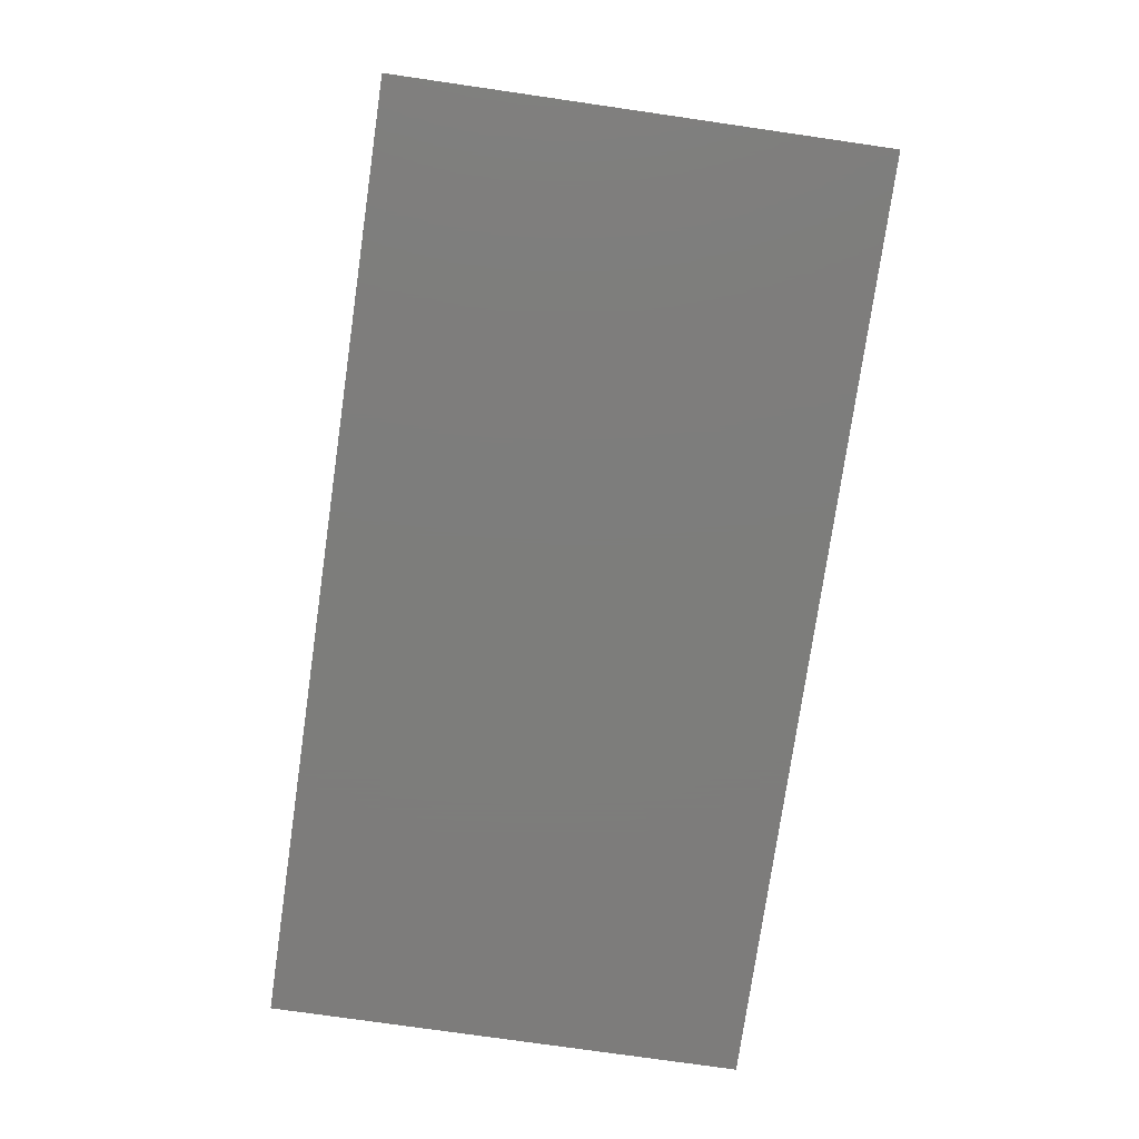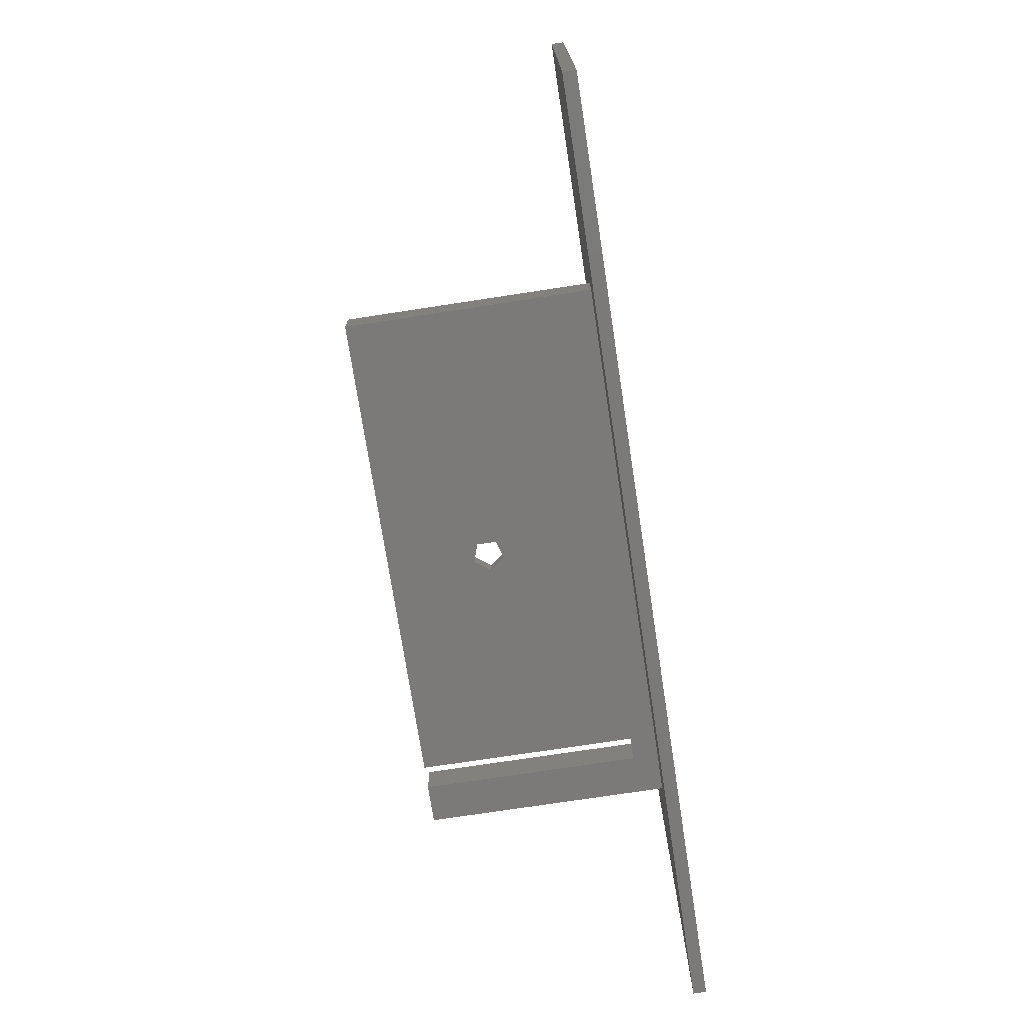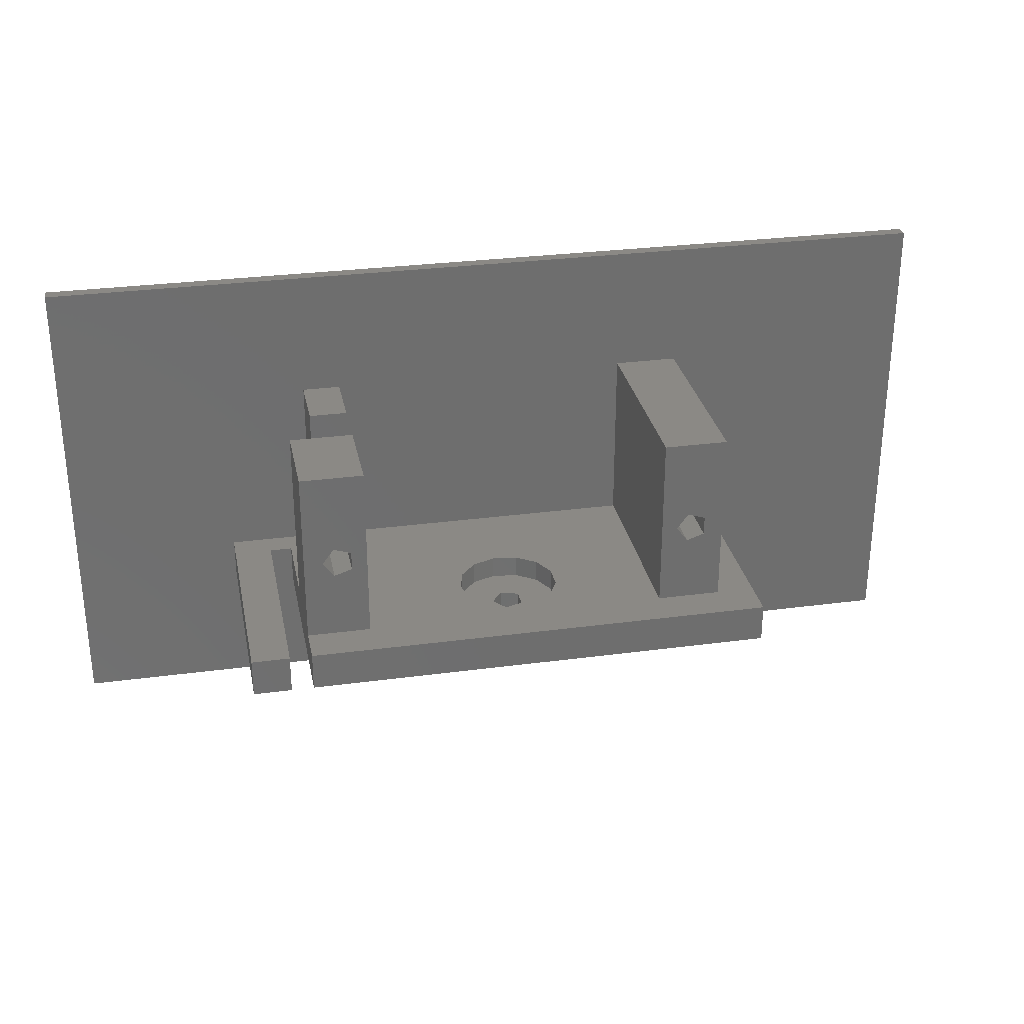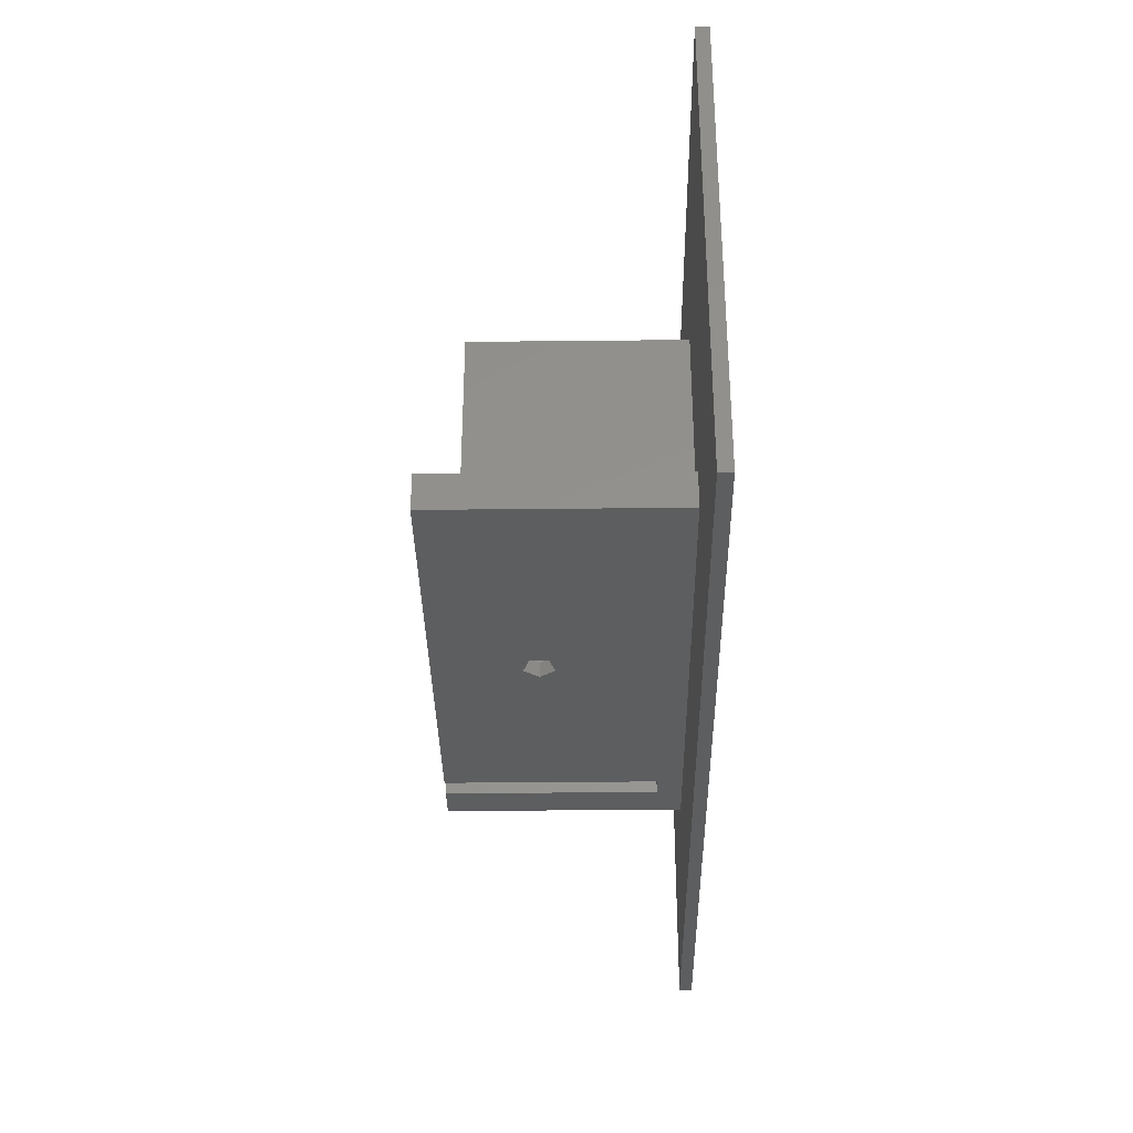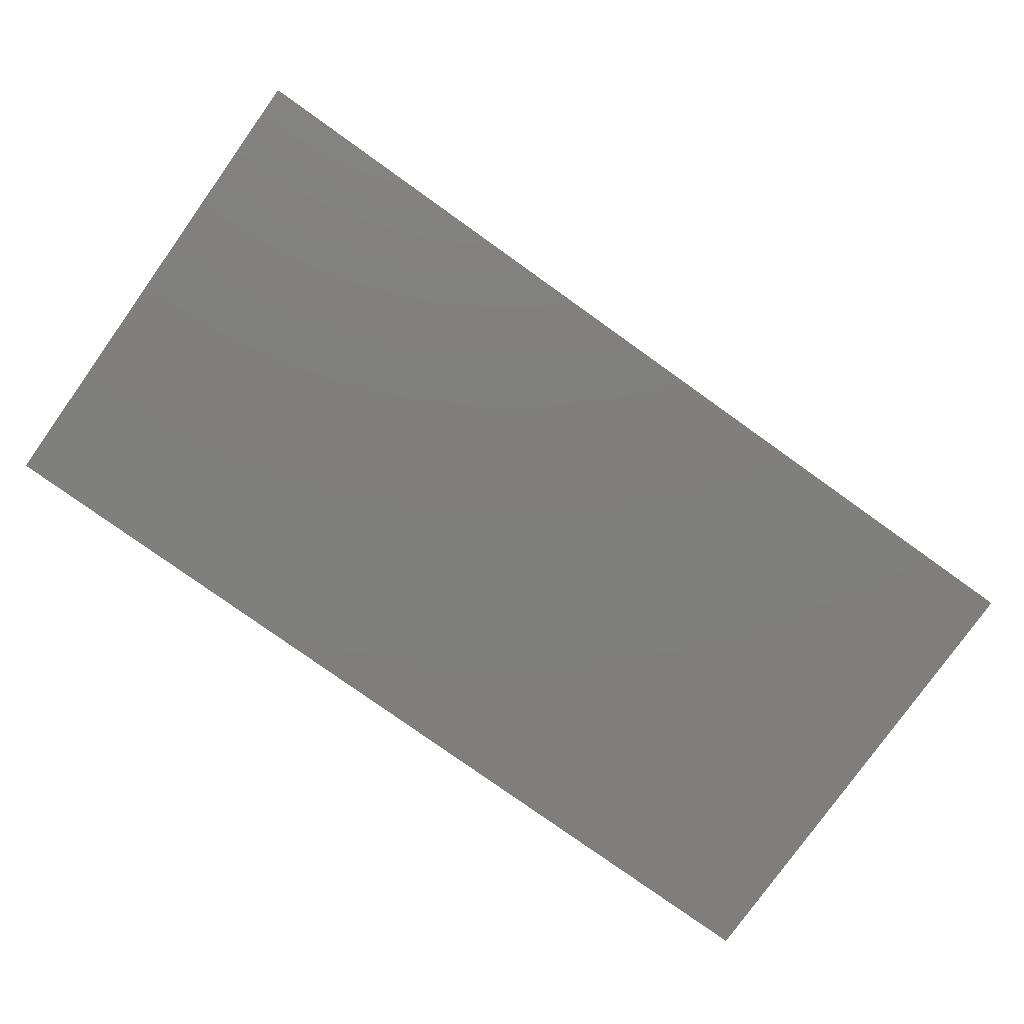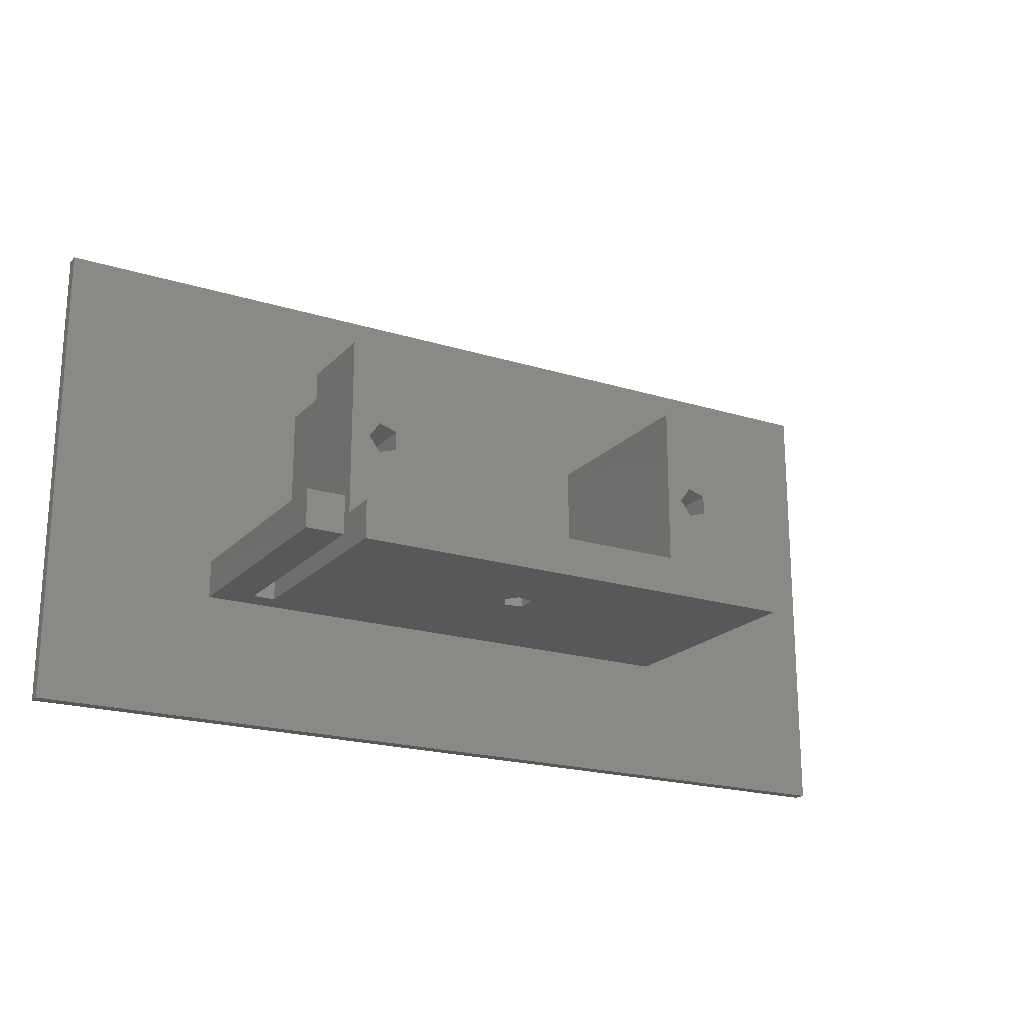
<metadata>
{"format":"stl","ext":"stl","renderer":"f3d","projection":"perspective","resolution":1024,"background":"white","views":[{"elev":-76.5,"azim":-98.2,"up":"+Y"},{"elev":-73.5,"azim":-81.3,"up":"+Z"},{"elev":29.4,"azim":168.8,"up":"+Z"},{"elev":-34.6,"azim":-89.2,"up":"+Z"},{"elev":-79.0,"azim":-35.5,"up":"+Y"},{"elev":-20.2,"azim":150.4,"up":"+Z"}]}
</metadata>
<code>
# stl→obj: 104 verts, 212 faces
v 3.75 -2 -1
v 3.75 14 13
v 3.75 14 -1
v 3.75 -2 13
v 8.75 -2 13
v 8.75 14 13
v 8.75 14 -1
v 8.75 -2 -1
v 6.636 14 6.689
v 7.5 14 5.5
v 6.636 14 4.311
v 5.239 14 6.235
v 5.239 14 4.765
v 37.75 17 -1
v 32.75 14 -1
v 37.75 14 -1
v 24.5 9 -1
v 32.75 7 -1
v 24.04 7.141 -1
v 32.75 3 -1
v 24.04 10.86 -1
v 20.98 12.97 -1
v 22.77 12.29 -1
v 0.75 17 -1
v 16.62 9.957 -1
v 16.62 8.043 -1
v 17.51 11.65 -1
v 19.08 12.74 -1
v 0.75 -2 -1
v 37.75 7 -1
v 35.75 3 -1
v 37.75 0 -1
v 39.5 0 -1
v 42.5 17 -1
v 39.5 17 -1
v 42.5 -2 -1
v 35.75 -2 -1
v 22.77 5.708 -1
v 32.75 -2 -1
v 20.98 5.029 -1
v 19.08 5.26 -1
v 17.51 6.348 -1
v 32.75 -2 13
v 55.75 -2 23
v 35.75 -2 13
v 55.75 -2 -14
v 42.5 -2 -4
v 0.75 -2 -4
v -16.25 -2 23
v -16.25 -2 -14
v 7.5 6 5.5
v 6.636 6 6.689
v 5.239 6 6.235
v 5.239 6 4.765
v 6.636 6 4.311
v 32.75 14 13
v 32.75 7 13
v 37.75 7 13
v 37.75 14 13
v 37.75 17 -4
v 37.75 0 -4
v 35.39 7 6.689
v 33.99 7 6.235
v 33.99 7 4.765
v 35.39 7 4.311
v 36.25 7 5.5
v 35.39 14 6.689
v 36.25 14 5.5
v 35.39 14 4.311
v 33.99 14 6.235
v 33.99 14 4.765
v 0.75 17 -4
v 39.5 0 -4
v 42.5 17 -4
v 21.75 9 -4
v 20.89 7.811 -4
v 19.49 8.265 -4
v 39.5 17 -4
v 20.89 10.19 -4
v 19.49 9.735 -4
v -16.25 -3 -14
v 55.75 -3 23
v -16.25 -3 23
v 55.75 -3 -14
v 20.89 10.19 -2.75
v 21.75 9 -2.75
v 19.49 8.265 -2.75
v 19.49 9.735 -2.75
v 20.89 7.811 -2.75
v 24.5 9 -2.75
v 24.04 10.86 -2.75
v 16.62 9.957 -2.75
v 16.62 8.043 -2.75
v 19.08 12.74 -2.75
v 20.98 12.97 -2.75
v 22.77 12.29 -2.75
v 17.51 11.65 -2.75
v 24.04 7.141 -2.75
v 17.51 6.348 -2.75
v 22.77 5.708 -2.75
v 20.98 5.029 -2.75
v 19.08 5.26 -2.75
v 32.75 3 13
v 35.75 3 13
f 1 2 3
f 2 1 4
f 2 5 6
f 5 2 4
f 5 7 6
f 7 5 8
f 6 9 2
f 6 10 9
f 10 7 11
f 7 10 6
f 12 2 9
f 3 12 13
f 3 11 7
f 12 3 2
f 11 3 13
f 14 15 16
f 17 18 15
f 19 18 17
f 18 19 20
f 15 21 17
f 22 15 14
f 15 23 21
f 15 22 23
f 24 22 14
f 25 7 26
f 27 7 25
f 28 7 27
f 7 22 24
f 22 7 28
f 7 24 3
f 29 3 24
f 3 29 1
f 30 31 32
f 18 31 30
f 31 18 20
f 33 34 35
f 34 33 36
f 37 33 32
f 33 37 36
f 37 32 31
f 38 20 19
f 20 38 39
f 40 39 38
f 8 40 41
f 8 26 7
f 40 8 39
f 42 8 41
f 26 8 42
f 39 5 43
f 5 39 8
f 43 44 45
f 44 36 45
f 46 36 44
f 47 46 48
f 36 46 47
f 5 44 43
f 44 5 49
f 4 49 5
f 29 4 1
f 4 29 49
f 50 29 48
f 29 50 49
f 50 48 46
f 45 36 37
f 51 9 10
f 9 51 52
f 53 9 52
f 9 53 12
f 53 13 12
f 13 53 54
f 13 55 11
f 55 13 54
f 51 53 52
f 51 54 53
f 54 51 55
f 55 10 11
f 10 55 51
f 18 56 15
f 56 18 57
f 56 58 59
f 58 56 57
f 59 58 16
f 16 60 14
f 30 16 58
f 30 60 16
f 61 30 32
f 30 61 60
f 57 62 58
f 57 63 62
f 18 63 57
f 64 18 65
f 63 18 64
f 66 58 62
f 30 65 18
f 66 30 58
f 65 30 66
f 59 67 56
f 59 68 67
f 68 16 69
f 16 68 59
f 70 56 67
f 15 70 71
f 15 69 16
f 70 15 56
f 69 15 71
f 66 67 68
f 67 66 62
f 63 67 62
f 67 63 70
f 63 71 70
f 71 63 64
f 71 65 69
f 65 71 64
f 65 68 69
f 68 65 66
f 48 24 72
f 24 48 29
f 47 73 74
f 47 61 73
f 61 75 60
f 61 76 75
f 48 76 61
f 72 77 48
f 76 48 77
f 48 61 47
f 74 73 78
f 79 60 75
f 72 79 80
f 79 72 60
f 77 72 80
f 81 82 83
f 82 81 84
f 60 24 14
f 24 60 72
f 75 85 79
f 85 75 86
f 87 80 88
f 80 87 77
f 80 85 88
f 85 80 79
f 76 86 75
f 86 76 89
f 76 87 89
f 87 76 77
f 90 21 91
f 21 90 17
f 26 92 25
f 92 26 93
f 94 22 28
f 22 94 95
f 91 23 96
f 23 91 21
f 97 28 27
f 28 97 94
f 98 17 90
f 17 98 19
f 95 23 22
f 23 95 96
f 42 93 26
f 93 42 99
f 100 19 98
f 19 100 38
f 25 97 27
f 97 25 92
f 86 90 91
f 85 91 96
f 90 86 98
f 89 98 86
f 85 96 95
f 91 85 86
f 94 85 95
f 97 88 94
f 85 94 88
f 98 89 100
f 100 89 101
f 102 89 87
f 89 102 101
f 92 88 97
f 88 92 87
f 87 99 102
f 93 87 92
f 87 93 99
f 102 42 41
f 42 102 99
f 100 40 38
f 40 100 101
f 101 41 40
f 41 101 102
f 39 103 20
f 103 39 43
f 103 45 104
f 45 103 43
f 45 31 104
f 31 45 37
f 31 103 104
f 103 31 20
f 81 49 50
f 49 81 83
f 49 82 44
f 82 49 83
f 82 46 44
f 46 82 84
f 81 46 84
f 46 81 50
f 73 35 78
f 35 73 33
f 36 74 34
f 74 36 47
f 74 35 34
f 35 74 78
f 73 32 33
f 32 73 61

</code>
